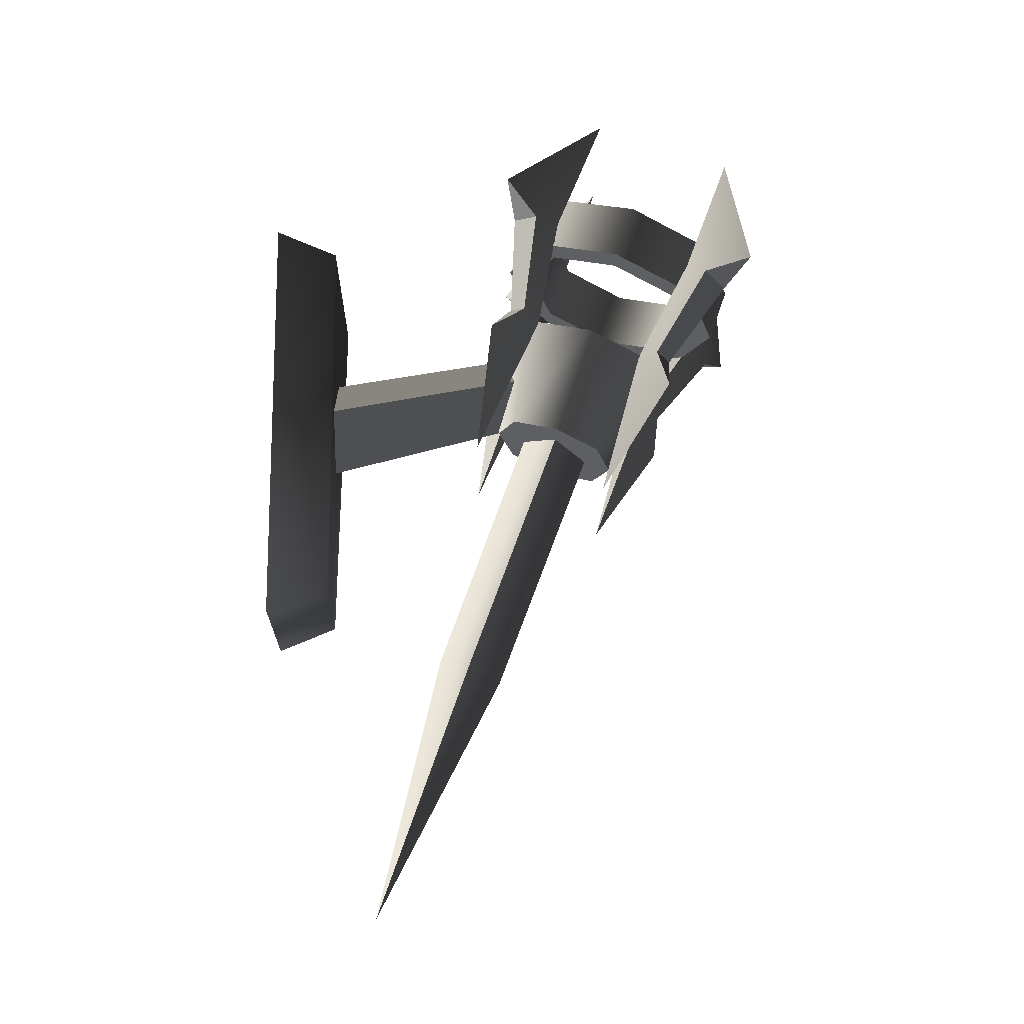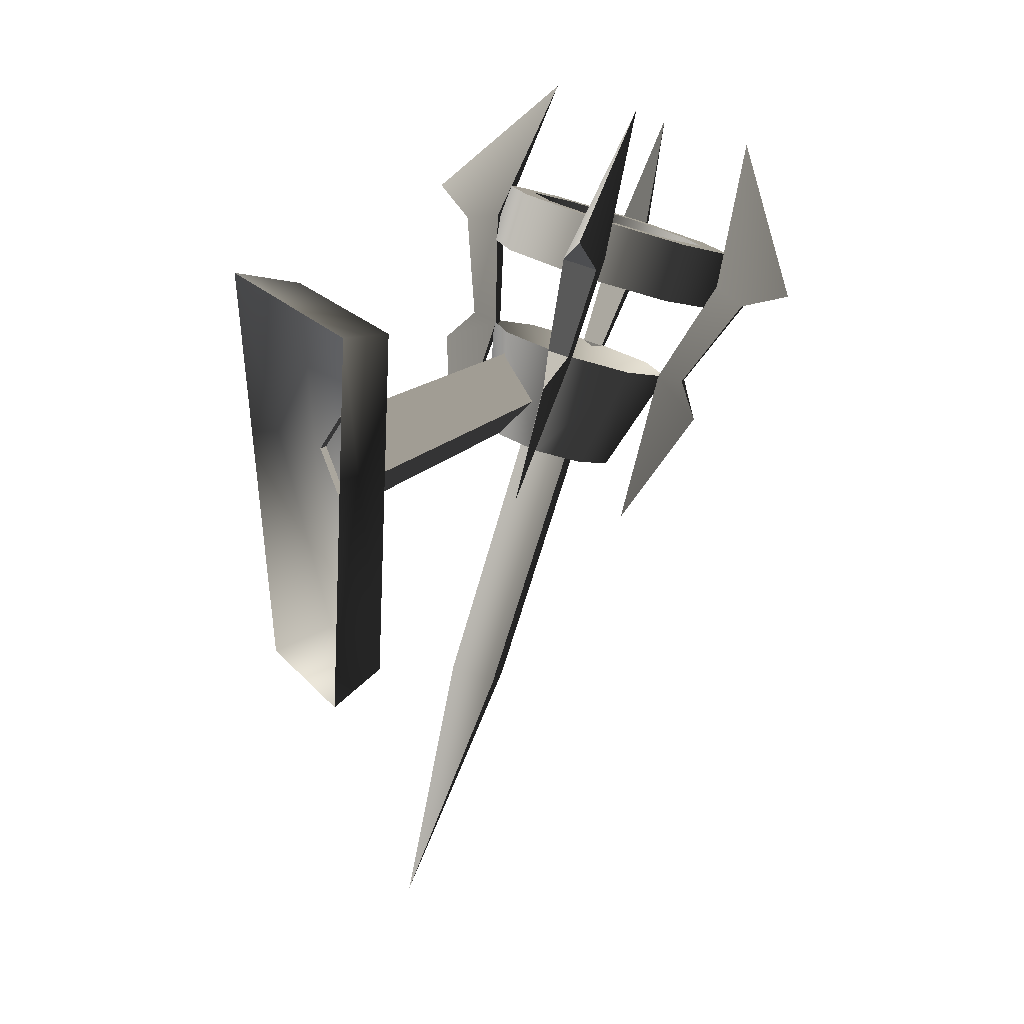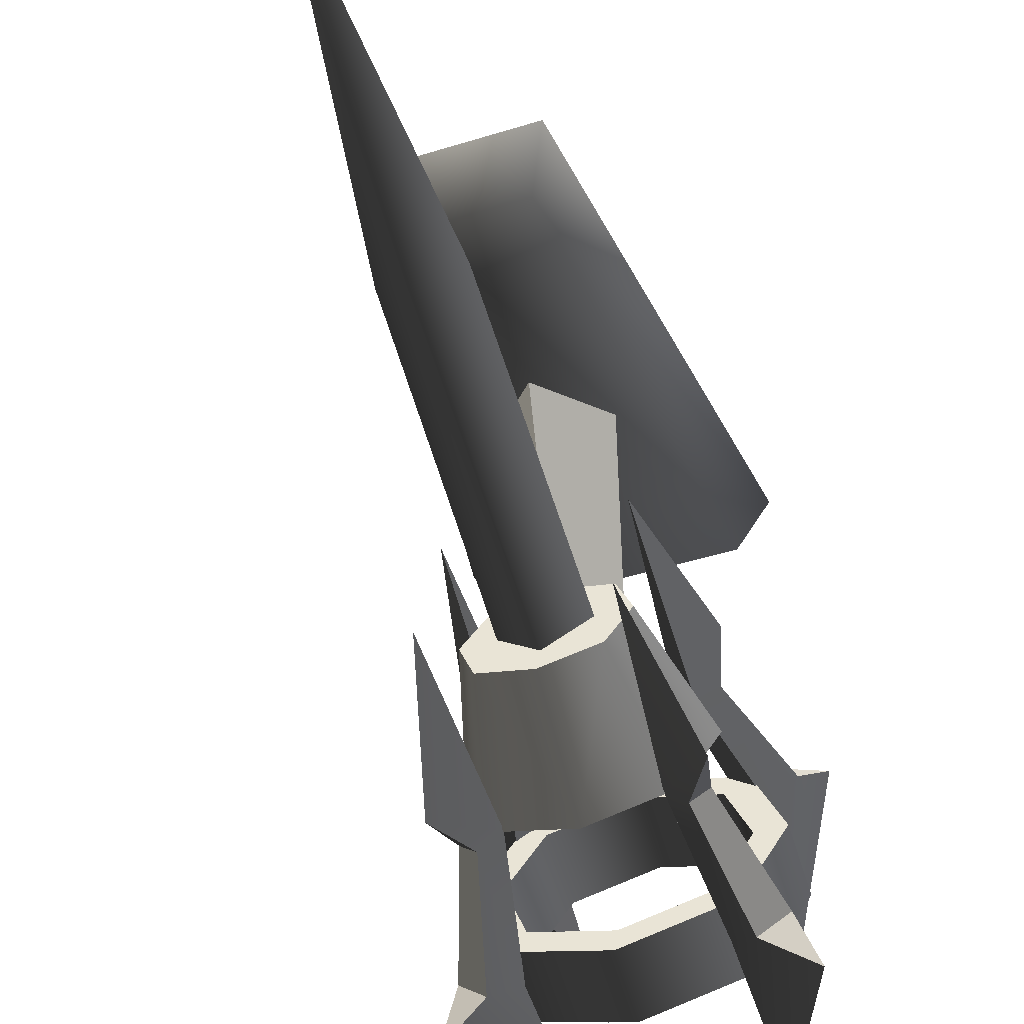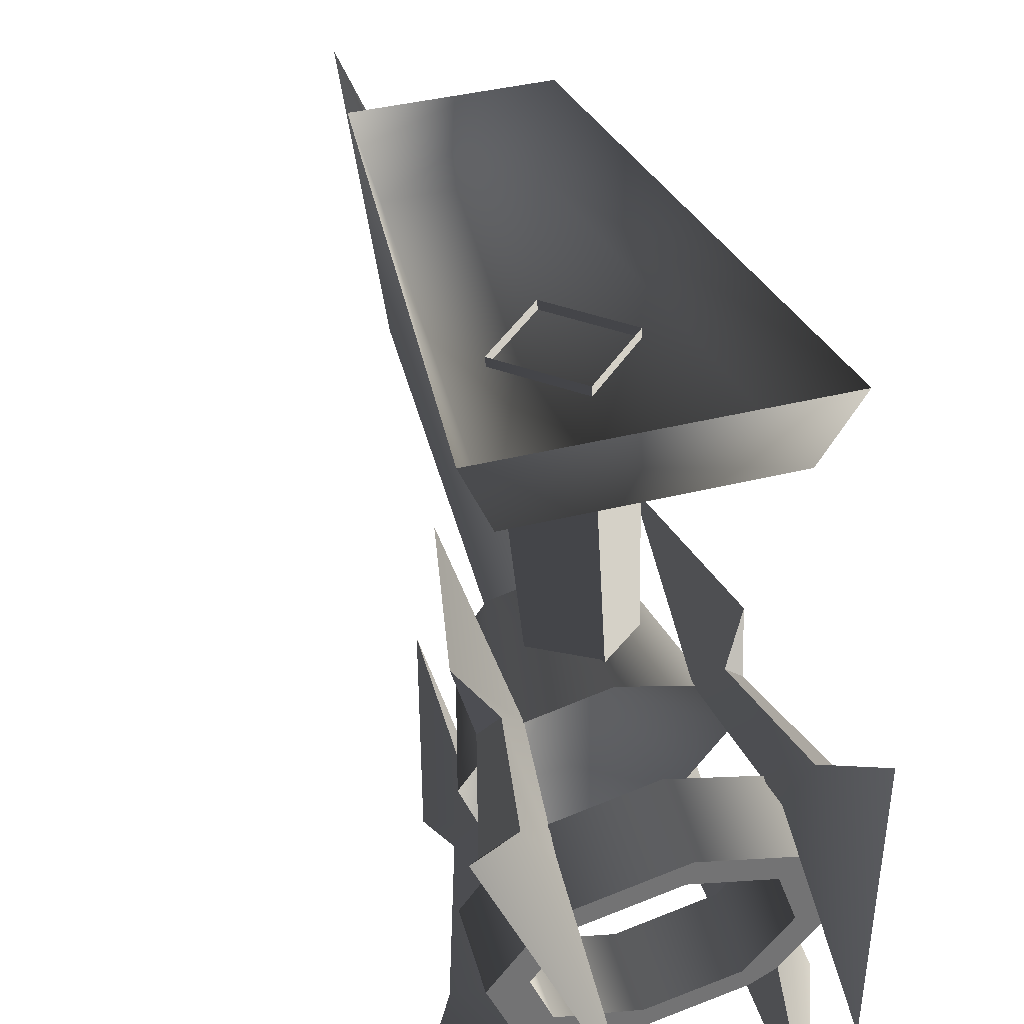
<metadata>
{"format":"obj","ext":"obj","renderer":"f3d","projection":"perspective","resolution":1024,"background":"white","views":[{"elev":-20.7,"azim":89.3,"up":"+Y"},{"elev":23.2,"azim":59.3,"up":"+Y"},{"elev":-47.9,"azim":19.2,"up":"+Z"},{"elev":36.7,"azim":161.6,"up":"+Z"}]}
</metadata>
<code>
v 0.1192 0.269 -0.353
v 0.1629 0.3092 -0.2406
v 0.1628 0.3847 -0.2677
v 0.1192 0.3445 -0.38
v -4.698e-08 0.2543 -0.3941
v 0.1192 0.269 -0.353
v 0.1192 0.3445 -0.38
v -5.019e-08 0.3298 -0.421
v -0.1192 0.269 -0.353
v -0.1192 0.3445 -0.38
v -0.1629 0.3092 -0.2406
v -0.1192 0.269 -0.353
v -0.1192 0.3445 -0.38
v -0.1628 0.3847 -0.2677
v 0.0901 0.3543 -0.3526
v 0.1192 0.3445 -0.38
v 0.1628 0.3847 -0.2677
v -5.019e-08 0.3298 -0.421
v 0.0901 0.3543 -0.3526
v 0.1628 0.3847 -0.2677
v 0.1231 0.3847 -0.2677
v 0.0901 0.3543 -0.3526
v -4.573e-08 0.3432 -0.3836
v -5.019e-08 0.3298 -0.421
v -0.0901 0.3543 -0.3526
v -0.0901 0.3543 -0.3526
v -0.1192 0.3445 -0.38
v -5.019e-08 0.3298 -0.421
v -0.1628 0.3847 -0.2677
v -0.0901 0.3543 -0.3526
v -0.1231 0.3847 -0.2677
v -0.1628 0.3847 -0.2677
v 0.1277 0.3092 -0.2406
v 0.0935 0.2777 -0.3287
v 0.0901 0.3543 -0.3526
v 0.1231 0.3847 -0.2677
v 0.0935 0.2777 -0.3287
v -4.303e-08 0.2662 -0.361
v -4.573e-08 0.3432 -0.3836
v 0.0901 0.3543 -0.3526
v -0.0901 0.3543 -0.3526
v -0.0935 0.2777 -0.3287
v -0.0935 0.2777 -0.3287
v -0.1277 0.3092 -0.2406
v -0.1231 0.3847 -0.2677
v -0.0901 0.3543 -0.3526
v 0.1629 0.3092 -0.2406
v 0.1192 0.269 -0.353
v 0.0935 0.2777 -0.3287
v -4.698e-08 0.2543 -0.3941
v 0.1629 0.3092 -0.2406
v 0.0935 0.2777 -0.3287
v 0.1277 0.3092 -0.2406
v -4.698e-08 0.2543 -0.3941
v -4.303e-08 0.2662 -0.361
v 0.0935 0.2777 -0.3287
v -0.0935 0.2777 -0.3287
v -4.698e-08 0.2543 -0.3941
v -0.1192 0.269 -0.353
v -0.0935 0.2777 -0.3287
v -0.1629 0.3092 -0.2406
v -0.1629 0.3092 -0.2406
v -0.1277 0.3092 -0.2406
v -0.0935 0.2777 -0.3287
v -0.1295 0.2022 -0.2026
v -0.0948 0.1703 -0.2918
v -2.027e-08 0.1114 -0.17
v -3.867e-08 0.1587 -0.3244
v 0.0948 0.1704 -0.2918
v -2.027e-08 0.1114 -0.17
v 0.0948 0.1704 -0.2918
v 0.1295 0.2022 -0.2026
v 0.1295 0.2022 -0.2026
v 0.0948 0.1704 -0.2918
v 0.0639 0.0412 -0.2127
v 0.0872 0.0627 -0.1525
v 0.0639 0.0412 -0.2127
v 0.0948 0.1704 -0.2918
v -3.867e-08 0.1587 -0.3244
v -2.798e-08 0.0333 -0.2347
v -0.0639 0.0412 -0.2127
v -0.0948 0.1703 -0.2918
v -0.1295 0.2022 -0.2026
v -0.0872 0.0627 -0.1525
v -0.0639 0.0412 -0.2127
v -0.0948 0.1703 -0.2918
v 0.0639 0.0412 -0.2127
v -2.798e-08 0.0333 -0.2347
v -0.0639 0.0412 -0.2127
v 0.0872 0.0627 -0.1525
v -0.0872 0.0627 -0.1525
v 0.1628 0.3847 -0.2677
v 0.1629 0.3092 -0.2406
v 0.1192 0.3498 -0.1283
v 0.1192 0.4251 -0.1556
v 0.1192 0.4251 -0.1556
v 0.1192 0.3498 -0.1283
v -1.04e-08 0.3646 -0.0872
v -1.365e-08 0.44 -0.1145
v -0.1192 0.3498 -0.1283
v -0.1192 0.4251 -0.1556
v -0.1192 0.4251 -0.1556
v -0.1192 0.3498 -0.1283
v -0.1629 0.3092 -0.2406
v -0.1628 0.3847 -0.2677
v 0.0901 0.4153 -0.1829
v 0.1231 0.3847 -0.2677
v 0.1628 0.3847 -0.2677
v 0.0901 0.4153 -0.1829
v 0.1628 0.3847 -0.2677
v 0.1192 0.4251 -0.1556
v -1.365e-08 0.44 -0.1145
v -1.365e-08 0.44 -0.1145
v -1.811e-08 0.4265 -0.1519
v 0.0901 0.4153 -0.1829
v -0.0901 0.4153 -0.1829
v -0.0901 0.4153 -0.1829
v -1.365e-08 0.44 -0.1145
v -0.1192 0.4251 -0.1556
v -0.1628 0.3847 -0.2677
v -0.1628 0.3847 -0.2677
v -0.1231 0.3847 -0.2677
v -0.0901 0.4153 -0.1829
v 0.0901 0.4153 -0.1829
v 0.0935 0.341 -0.1525
v 0.1277 0.3092 -0.2406
v 0.1231 0.3847 -0.2677
v -1.811e-08 0.4265 -0.1519
v -1.434e-08 0.3526 -0.1203
v 0.0935 0.341 -0.1525
v 0.0901 0.4153 -0.1829
v -0.0901 0.4153 -0.1829
v -0.0935 0.341 -0.1525
v -0.1231 0.3847 -0.2677
v -0.1277 0.3092 -0.2406
v -0.0935 0.341 -0.1525
v -0.0901 0.4153 -0.1829
v 0.0935 0.341 -0.1525
v 0.1192 0.3498 -0.1283
v 0.1629 0.3092 -0.2406
v -1.04e-08 0.3646 -0.0872
v 0.0935 0.341 -0.1525
v 0.1629 0.3092 -0.2406
v 0.1277 0.3092 -0.2406
v -1.04e-08 0.3646 -0.0872
v 0.0935 0.341 -0.1525
v -1.434e-08 0.3526 -0.1203
v -0.0935 0.341 -0.1525
v -0.0935 0.341 -0.1525
v -0.1192 0.3498 -0.1283
v -1.04e-08 0.3646 -0.0872
v -0.1629 0.3092 -0.2406
v -0.1629 0.3092 -0.2406
v -0.0935 0.341 -0.1525
v -0.1277 0.3092 -0.2406
v -0.1295 0.2022 -0.2026
v -2.027e-08 0.1114 -0.17
v -0.0948 0.2344 -0.1136
v -2.027e-08 0.1114 -0.17
v 0.1295 0.2022 -0.2026
v 0.0948 0.2344 -0.1136
v -9.644e-09 0.2462 -0.0809
v -0.0948 0.2344 -0.1136
v 0.1295 0.2022 -0.2026
v 0.0872 0.0627 -0.1525
v 0.0639 0.0844 -0.0923
v 0.0948 0.2344 -0.1136
v 0.0639 0.0844 -0.0923
v -8.38e-09 0.0924 -0.0703
v -9.644e-09 0.2462 -0.0809
v 0.0948 0.2344 -0.1136
v -0.0639 0.0844 -0.0923
v -0.0948 0.2344 -0.1136
v -0.1295 0.2022 -0.2026
v -0.0948 0.2344 -0.1136
v -0.0639 0.0844 -0.0923
v -0.0872 0.0627 -0.1525
v 0.0639 0.0844 -0.0923
v -0.0639 0.0844 -0.0923
v -8.38e-09 0.0924 -0.0703
v 0.0872 0.0627 -0.1525
v -0.0872 0.0627 -0.1525
v 0.1032 0.1632 -0.3197
v 0.1365 0.1134 -0.3153
v 0.1237 0.1701 -0.3004
v 0.0788 0.168 -0.2956
v 0.0993 0.175 -0.2763
v 0.096 -0.0345 -0.2191
v 0.1365 0.1134 -0.3153
v 0.096 -0.0345 -0.2191
v 0.0993 0.175 -0.2763
v 0.1237 0.1701 -0.3004
v 0.1345 0.3068 -0.3477
v 0.1644 0.2821 -0.3707
v 0.1007 0.4953 -0.4145
v 0.1877 0.2925 -0.4341
v 0.1016 0.2957 -0.3787
v 0.1007 0.4953 -0.4145
v 0.1345 0.3068 -0.3477
v 0.1644 0.2821 -0.3707
v 0.1877 0.2925 -0.4341
v 0.1315 0.271 -0.4016
v 0.1345 0.3068 -0.3477
v 0.0993 0.175 -0.2763
v 0.0788 0.168 -0.2956
v 0.1016 0.2957 -0.3787
v 0.1032 0.1632 -0.3197
v 0.1237 0.1701 -0.3004
v 0.1644 0.2821 -0.3707
v 0.1315 0.271 -0.4016
v 0.0788 0.168 -0.2956
v 0.096 -0.0345 -0.2191
v 0.1365 0.1134 -0.3153
v 0.1032 0.1632 -0.3197
v 0.1016 0.2957 -0.3787
v 0.1315 0.271 -0.4016
v 0.1007 0.4953 -0.4145
v 0.1877 0.2925 -0.4341
v 0.1234 0.2398 -0.1065
v 0.1361 0.2056 -0.0588
v 0.1029 0.2468 -0.0872
v 0.0991 0.2282 -0.1282
v 0.0785 0.2351 -0.1089
v 0.0956 0.0303 -0.0388
v 0.1361 0.2056 -0.0588
v 0.0956 0.0303 -0.0388
v 0.0785 0.2351 -0.1089
v 0.1029 0.2468 -0.0872
v 0.1012 0.3865 -0.1259
v 0.1311 0.382 -0.0925
v 0.1002 0.5633 -0.2254
v 0.1873 0.4193 -0.0811
v 0.1341 0.3754 -0.1569
v 0.1002 0.5633 -0.2254
v 0.1012 0.3865 -0.1259
v 0.1311 0.382 -0.0925
v 0.1873 0.4193 -0.0811
v 0.164 0.3709 -0.1235
v 0.1012 0.3865 -0.1259
v 0.0785 0.2351 -0.1089
v 0.0991 0.2282 -0.1282
v 0.1341 0.3754 -0.1569
v 0.1234 0.2398 -0.1065
v 0.1029 0.2468 -0.0872
v 0.1311 0.382 -0.0925
v 0.164 0.3709 -0.1235
v 0.0991 0.2282 -0.1282
v 0.0956 0.0303 -0.0388
v 0.1361 0.2056 -0.0588
v 0.1234 0.2398 -0.1065
v 0.1341 0.3754 -0.1569
v 0.164 0.3709 -0.1235
v 0.1002 0.5633 -0.2254
v 0.1873 0.4193 -0.0811
v -0.1032 0.2467 -0.0874
v -0.1365 0.2055 -0.0591
v -0.1237 0.2397 -0.1067
v -0.0788 0.235 -0.1091
v -0.0993 0.2281 -0.1284
v -0.096 0.0302 -0.0392
v -0.1365 0.2055 -0.0591
v -0.096 0.0302 -0.0392
v -0.0993 0.2281 -0.1284
v -0.1237 0.2397 -0.1067
v -0.1345 0.3753 -0.1573
v -0.1644 0.3708 -0.1238
v -0.1006 0.5631 -0.2258
v -0.1877 0.4192 -0.0815
v -0.1016 0.3864 -0.1263
v -0.1006 0.5631 -0.2258
v -0.1345 0.3753 -0.1573
v -0.1644 0.3708 -0.1238
v -0.1877 0.4192 -0.0815
v -0.1315 0.3819 -0.0929
v -0.1345 0.3753 -0.1573
v -0.0993 0.2281 -0.1284
v -0.0788 0.235 -0.1091
v -0.1016 0.3864 -0.1263
v -0.1032 0.2467 -0.0874
v -0.1237 0.2397 -0.1067
v -0.1644 0.3708 -0.1238
v -0.1315 0.3819 -0.0929
v -0.0788 0.235 -0.1091
v -0.096 0.0302 -0.0392
v -0.1365 0.2055 -0.0591
v -0.1032 0.2467 -0.0874
v -0.1016 0.3864 -0.1263
v -0.1315 0.3819 -0.0929
v -0.1006 0.5631 -0.2258
v -0.1877 0.4192 -0.0815
v -0.1234 0.17 -0.3007
v -0.1361 0.1133 -0.3157
v -0.1029 0.1631 -0.32
v -0.0991 0.1749 -0.2765
v -0.0785 0.1679 -0.2958
v -0.0956 -0.0346 -0.2195
v -0.1361 0.1133 -0.3157
v -0.0956 -0.0346 -0.2195
v -0.0785 0.1679 -0.2958
v -0.1029 0.1631 -0.32
v -0.1012 0.2956 -0.379
v -0.1311 0.2708 -0.402
v -0.1002 0.4952 -0.4148
v -0.1873 0.2923 -0.4345
v -0.1341 0.3067 -0.3481
v -0.1002 0.4952 -0.4148
v -0.1012 0.2956 -0.379
v -0.1311 0.2708 -0.402
v -0.1873 0.2923 -0.4345
v -0.164 0.282 -0.371
v -0.1012 0.2956 -0.379
v -0.0785 0.1679 -0.2958
v -0.0991 0.1749 -0.2765
v -0.1341 0.3067 -0.3481
v -0.1234 0.17 -0.3007
v -0.1029 0.1631 -0.32
v -0.1311 0.2708 -0.402
v -0.164 0.282 -0.371
v -0.0991 0.1749 -0.2765
v -0.0956 -0.0346 -0.2195
v -0.1361 0.1133 -0.3157
v -0.1234 0.17 -0.3007
v -0.1341 0.3067 -0.3481
v -0.164 0.282 -0.371
v -0.1002 0.4952 -0.4148
v -0.1873 0.2923 -0.4345
v -0.0032 0.2139 -0.0812
v -0.0032 0.1673 0.182
v -0.0742 0.0963 0.1817
v -0.0566 0.1606 -0.1183
v -0.0032 0.2139 -0.0812
v 0.0501 0.1606 -0.1183
v 0.0677 0.0963 0.1817
v -0.0032 0.1673 0.182
v -0.0032 0.1072 -0.1185
v -0.0032 0.0253 0.1815
v 0.0677 0.0963 0.1817
v 0.0501 0.1606 -0.1183
v -0.0032 0.1072 -0.1185
v -0.0566 0.1606 -0.1183
v -0.0742 0.0963 0.1817
v -0.0032 0.0253 0.1815
v 0.0453 -0.281 -0.0296
v 0.0486 0.0691 -0.1554
v -2.393e-08 0.0529 -0.2007
v -8.607e-09 -0.2962 -0.0722
v 1.147e-08 -0.631 0.0962
v -2.393e-08 0.0529 -0.2007
v -0.0486 0.0691 -0.1554
v -0.0453 -0.281 -0.0296
v -8.607e-09 -0.2962 -0.0722
v 1.147e-08 -0.631 0.0962
v -1.314e-08 0.0854 -0.1102
v 0.0486 0.0691 -0.1554
v 0.0453 -0.281 -0.0296
v 1.55e-09 -0.2656 0.013
v 1.147e-08 -0.631 0.0962
v -0.0453 -0.281 -0.0296
v -0.0486 0.0691 -0.1554
v -1.314e-08 0.0854 -0.1102
v 1.55e-09 -0.2656 0.013
v 1.147e-08 -0.631 0.0962
v -0.0817 -0.191 0.1729
v 0.0752 -0.191 0.1729
v 0.1324 0.3211 0.1729
v -0.1389 0.3211 0.1729
v 0.0752 -0.191 0.1729
v 0.0961 -0.2192 0.2546
v 0.1686 0.3389 0.2546
v 0.1324 0.3211 0.1729
v -0.0817 -0.191 0.1729
v -0.1389 0.3211 0.1729
v -0.175 0.3389 0.2546
v -0.1026 -0.2192 0.2546
v 0.1686 0.3389 0.2546
v -0.175 0.3389 0.2546
v -0.1389 0.3211 0.1729
v 0.1324 0.3211 0.1729
v 0.0752 -0.191 0.1729
v -0.0817 -0.191 0.1729
v -0.1026 -0.2192 0.2546
v 0.0961 -0.2192 0.2546
g Torch_03_5751_40
f 1 3 2
f 1 4 3
f 5 7 6
f 5 8 7
f 9 8 5
f 9 10 8
f 11 13 12
f 11 14 13
f 15 17 16
f 15 16 18
f 19 21 20
f 22 24 23
f 25 23 24
f 26 28 27
f 26 27 29
f 30 32 31
f 33 35 34
f 33 36 35
f 37 39 38
f 37 40 39
f 38 39 41
f 38 41 42
f 43 45 44
f 43 46 45
f 47 49 48
f 50 48 49
f 51 53 52
f 54 56 55
f 54 55 57
f 58 60 59
f 61 59 60
f 62 64 63
f 65 67 66
f 67 68 66
f 67 69 68
f 70 72 71
f 73 75 74
f 73 76 75
f 77 79 78
f 77 80 79
f 79 80 81
f 79 81 82
f 83 85 84
f 83 86 85
f 87 89 88
f 90 89 87
f 90 91 89
f 92 94 93
f 92 95 94
f 96 98 97
f 96 99 98
f 99 100 98
f 99 101 100
f 102 104 103
f 102 105 104
f 106 108 107
f 109 111 110
f 112 111 109
f 113 115 114
f 116 113 114
f 117 119 118
f 120 119 117
f 121 123 122
f 124 126 125
f 124 127 126
f 128 130 129
f 128 131 130
f 132 128 129
f 132 129 133
f 134 136 135
f 134 137 136
f 138 140 139
f 141 138 139
f 142 144 143
f 145 147 146
f 148 147 145
f 149 151 150
f 152 149 150
f 153 155 154
f 156 158 157
f 159 161 160
f 159 162 161
f 159 163 162
f 164 166 165
f 164 167 166
f 168 170 169
f 168 171 170
f 170 172 169
f 170 173 172
f 174 176 175
f 174 177 176
f 178 180 179
f 179 181 178
f 179 182 181
f 183 185 184
f 186 188 187
f 189 191 190
f 189 192 191
f 192 193 191
f 192 194 193
f 195 193 194
f 195 194 196
f 197 199 198
f 200 202 201
f 203 205 204
f 203 206 205
f 207 209 208
f 207 210 209
f 211 213 212
f 211 214 213
f 214 211 215
f 214 215 216
f 217 216 215
f 217 218 216
f 219 221 220
f 222 224 223
f 225 227 226
f 225 228 227
f 228 229 227
f 228 230 229
f 231 229 230
f 231 230 232
f 233 235 234
f 236 238 237
f 239 241 240
f 239 242 241
f 243 245 244
f 243 246 245
f 247 249 248
f 247 250 249
f 250 247 251
f 250 251 252
f 253 252 251
f 253 254 252
f 255 257 256
f 258 260 259
f 261 263 262
f 261 264 263
f 264 265 263
f 264 266 265
f 267 265 266
f 267 266 268
f 269 271 270
f 272 274 273
f 275 277 276
f 275 278 277
f 279 281 280
f 279 282 281
f 283 285 284
f 283 286 285
f 286 283 287
f 286 287 288
f 289 288 287
f 289 290 288
f 291 293 292
f 294 296 295
f 297 299 298
f 297 300 299
f 300 301 299
f 300 302 301
f 303 301 302
f 303 302 304
f 305 307 306
f 308 310 309
f 311 313 312
f 311 314 313
f 315 317 316
f 315 318 317
f 319 321 320
f 319 322 321
f 322 319 323
f 322 323 324
f 325 324 323
f 325 326 324
f 327 329 328
f 327 330 329
f 331 333 332
f 331 334 333
f 335 337 336
f 335 338 337
f 339 341 340
f 339 342 341
f 343 345 344
f 343 346 345
f 347 346 343
f 348 350 349
f 348 351 350
f 352 350 351
f 353 355 354
f 353 356 355
f 357 355 356
f 358 360 359
f 358 361 360
f 362 361 358
f 363 365 364
f 363 366 365
f 367 369 368
f 367 370 369
f 371 373 372
f 371 374 373
f 375 377 376
f 375 378 377
f 379 381 380
f 379 382 381

</code>
